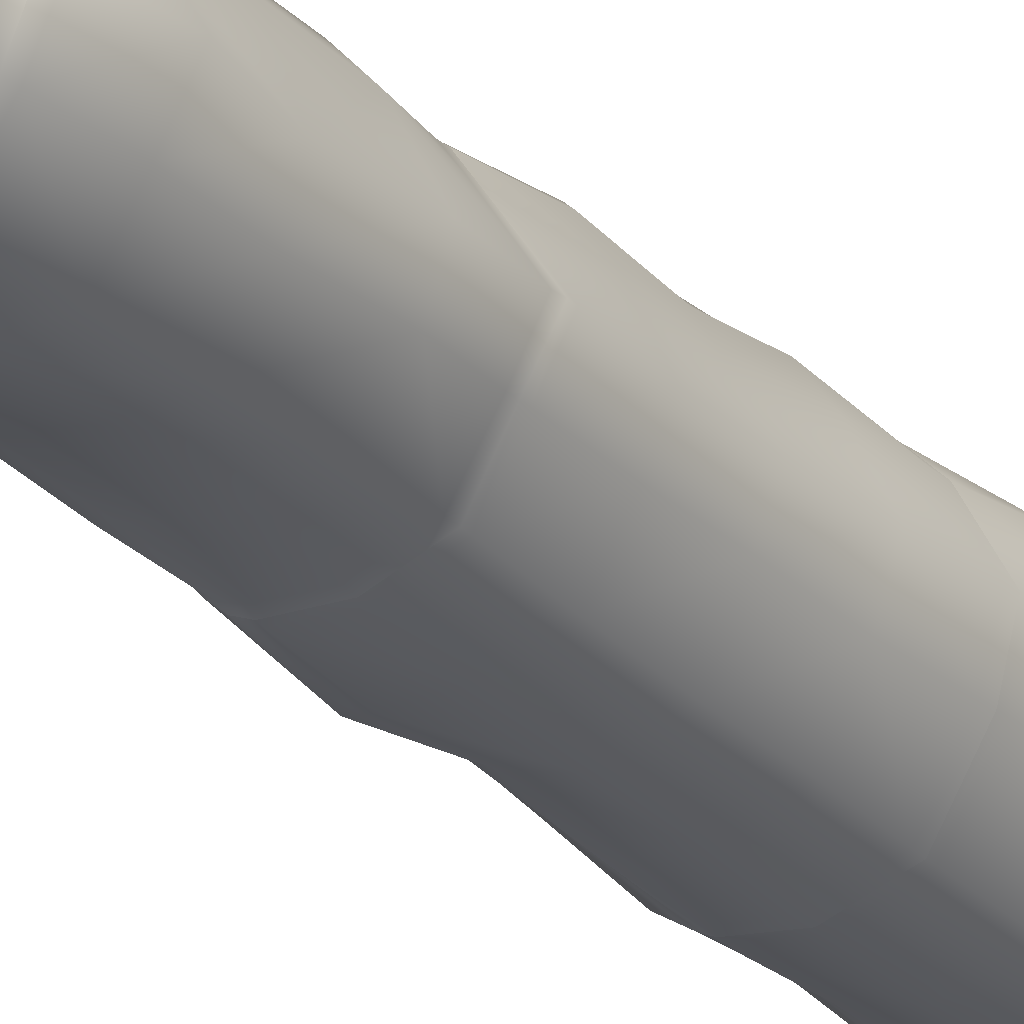
<metadata>
{"format":"obj","ext":"obj","renderer":"f3d","projection":"perspective","resolution":1024,"background":"white","views":[{"elev":-24.8,"azim":33.6,"up":"+Z"}]}
</metadata>
<code>
g default
v -2.266 101 -12.84
v -3.301 101 -11.7
v -3.214 110.9 -12.88
v -2.398 110.9 -13.23
v -4.225 110.9 -12.26
v -4.183 101.2 -11.09
v -5.647 101.1 -9.927
v -6.039 110.9 -11.1
v -9.05 101 -2.971
v -9.356 110.9 -3.348
v -7.469 100.9 3.812
v -8.221 110.9 3.608
v -4.969 110.9 9.129
v -4.341 101.1 8.709
v 1.18 100.8 10.82
v 1.491 110.9 11.41
v 6.284 110.9 10.17
v 6.182 101 10.32
v 7.059 110.9 9.88
v 7.114 101.1 10
v 7.898 110.9 9.282
v 8.09 101.1 9.678
v 10.52 101.2 6.232
v 10.61 110.9 6.569
v 13.92 101 -0.2329
v 14.12 110.9 0.09024
v 12.3 100.9 -5.45
v 12.7 110.9 -5.435
v 8.934 101.4 -11.37
v 8.811 110.9 -11.88
v 2.682 101 -13.26
v 2.876 110.9 -13.9
v 11.92 91.4 -4.892
v 8.834 91.71 -11.06
v 2.937 91.55 -13.14
v -1.77 91.66 -11.74
v -3.315 91.67 -10.95
v -4.074 91.53 -10.17
v -5.197 91.56 -8.982
v -8.698 91.64 -3.093
v -7.942 91.48 3.589
v -3.956 91.68 8.184
v 1.492 91.58 10.86
v 6.009 91.75 9.89
v 7.401 91.91 9.403
v 8.517 91.8 8.302
v 10.14 91.59 5.537
v 13.55 91.55 -0.5736
v -4.398 82.26 9.201
v 1.915 82.22 9.816
v -7.69 82.44 3.36
v -9.221 82.53 -3.572
v -5.467 82.22 -9.213
v -4.869 82.12 -10.58
v -3.616 82.25 -12.17
v -1.902 82.24 -12.42
v 3.218 82.24 -12.22
v 8.853 82.24 -10.51
v 11.87 82.31 -4.922
v 13.89 82.26 -0.8901
v 10.69 82.46 5.8
v 8.634 82.24 9.034
v 7.84 82.48 9.774
v 6.33 82.35 10.09
v 2.014 73.08 9.298
v 6.38 73.08 9.352
v -3.996 73.01 7.899
v -7.321 72.83 2.708
v -7.711 72.94 -3.373
v -5.098 72.79 -8.909
v -4.261 72.83 -9.913
v -3.036 72.94 -10.96
v -1.612 72.93 -11.55
v 3.591 73.04 -11.73
v 8.82 73.05 -9.796
v 11.85 72.96 -4.742
v 14.37 72.8 -0.7447
v 9.699 73.09 6.086
v 8.246 72.99 8.248
v 7.318 72.96 8.966
v -3.226 109.5 -12.72
v -4.219 109.5 -12.1
v -5.985 109.5 -10.94
v -9.314 109.5 -3.296
v -8.117 109.5 3.636
v -4.882 109.5 9.071
v 1.448 109.5 11.33
v 6.27 109.5 10.19
v 7.066 109.5 9.897
v 7.924 109.5 9.337
v 10.6 109.5 6.523
v 14.09 109.5 0.04558
v 12.65 109.5 -5.437
v 8.828 109.6 -11.81
v 2.85 109.5 -13.81
v -2.38 109.5 -13.17
v 2.003 73.9 9.361
v -4.044 73.84 8.031
v -7.371 73.69 2.773
v -7.865 73.8 -3.394
v -5.144 73.64 -8.949
v -4.327 73.66 -9.987
v -3.098 73.77 -11.09
v -1.646 73.77 -11.64
v 3.558 73.87 -11.79
v 8.832 73.87 -9.874
v 11.87 73.8 -4.764
v 14.35 73.65 -0.7571
v 9.798 73.93 6.072
v 8.289 73.82 8.334
v 7.371 73.81 9.055
v 6.38 73.91 9.436
g Middle3_LO LO_grp
f 96 81 3 4
f 81 82 5 3
f 5 82 83 8
f 8 83 84 10
f 10 84 85 12
f 85 86 13 12
f 13 86 87 16
f 87 88 17 16
f 88 89 19 17
f 89 90 21 19
f 21 90 91 24
f 24 91 92 26
f 26 92 93 28
f 28 93 94 30
f 30 94 95 32
f 95 96 4 32
f 27 33 34 29
f 35 31 29 34
f 31 35 36 1
f 1 36 37 2
f 2 37 38 6
f 6 38 39 7
f 40 9 7 39
f 9 40 41 11
f 11 41 42 14
f 14 42 43 15
f 15 43 44 18
f 45 20 18 44
f 20 45 46 22
f 22 46 47 23
f 48 25 23 47
f 33 27 25 48
f 42 49 50 43
f 49 42 41 51
f 51 41 40 52
f 52 40 39 53
f 38 54 53 39
f 37 55 54 38
f 55 37 36 56
f 35 57 56 36
f 34 58 57 35
f 33 59 58 34
f 48 60 59 33
f 60 48 47 61
f 61 47 46 62
f 45 63 62 46
f 63 45 44 64
f 43 50 64 44
f 112 97 65 66
f 97 98 67 65
f 98 99 68 67
f 99 100 69 68
f 69 100 101 70
f 101 102 71 70
f 102 103 72 71
f 72 103 104 73
f 104 105 74 73
f 105 106 75 74
f 106 107 76 75
f 107 108 77 76
f 108 109 78 77
f 78 109 110 79
f 111 112 66 80
f 79 110 111 80
f 6 82 81 2
f 83 82 6 7
f 84 83 7 9
f 85 84 9 11
f 14 86 85 11
f 87 86 14 15
f 18 88 87 15
f 20 89 88 18
f 22 90 89 20
f 91 90 22 23
f 92 91 23 25
f 93 92 25 27
f 94 93 27 29
f 95 94 29 31
f 1 96 95 31
f 1 2 81 96
f 49 98 97 50
f 51 99 98 49
f 52 100 99 51
f 101 100 52 53
f 54 102 101 53
f 55 103 102 54
f 104 103 55 56
f 57 105 104 56
f 58 106 105 57
f 59 107 106 58
f 60 108 107 59
f 61 109 108 60
f 110 109 61 62
f 111 110 62 63
f 64 112 111 63
f 50 97 112 64
g default
v 6.663 133.1 11
v 10.71 133 8.651
v 10.65 146.6 9.741
v 7.138 146.8 12.7
v 13.79 146.7 3.457
v 14.43 132.9 2.349
v 13.94 146.7 -3.679
v 15 133.1 -4.382
v 9.704 132.9 -12.31
v 9.417 146.6 -11.58
v 3.511 146.7 -13.89
v 2.664 133 -14.18
v -3.505 133 -12.73
v -4.886 146.8 -14.08
v -5.62 132.8 -11.51
v -7.441 146.7 -12.55
v 7.136 121.4 10.49
v 10.78 121.4 7.771
v 14.26 121.5 1.6
v 13.07 121.4 -5.334
v 8.608 121.4 -12.1
v 2.434 121.6 -14.25
v -2.683 121.4 -12.94
v -4.599 121.4 -11.21
v 7.059 110.9 9.88
v 10.61 110.9 6.569
v 14.12 110.9 0.09024
v 12.7 110.9 -5.435
v 8.811 110.9 -11.88
v 2.876 110.9 -13.9
v -2.398 110.9 -13.23
v -4.225 110.9 -12.26
v 8.284 146.7 12.11
v 7.611 133 10.61
v 7.994 121.4 10.02
v 7.898 110.9 9.282
v -6.795 146.7 -13.05
v -4.445 133 -12.27
v -3.506 121.4 -12.2
v -3.214 110.9 -12.88
v 7.104 145.9 12.59
v 8.238 145.9 12.01
v 10.65 145.8 9.669
v 13.82 145.9 3.387
v 14.01 145.9 -3.694
v 9.444 145.7 -11.59
v 3.47 145.8 -13.87
v -4.784 146 -13.96
v -6.632 145.9 -12.97
v -7.311 145.8 -12.45
v 7.066 111.8 9.937
v 7.907 111.8 9.351
v 10.63 111.8 6.68
v 14.13 111.9 0.2295
v 12.74 111.8 -5.426
v 8.792 111.9 -11.9
v 2.836 111.9 -13.93
v -2.424 111.9 -13.2
v -3.241 111.9 -12.82
v -4.259 111.9 -12.16
g LO_grp Middle2R_LO
f 145 154 155 115
f 155 156 117 115
f 156 157 119 117
f 119 157 158 122
f 158 159 123 122
f 123 159 160 126
f 149 161 162 128
f 130 114 146 147
f 131 118 114 130
f 132 120 118 131
f 133 121 120 132
f 134 124 121 133
f 124 134 135 125
f 136 127 150 151
f 147 164 165 130
f 165 166 131 130
f 166 167 132 131
f 167 168 133 132
f 168 169 134 133
f 134 169 170 135
f 151 171 172 136
f 153 154 145 116
f 147 146 113 129
f 129 163 164 147
f 126 160 161 149
f 151 150 125 135
f 135 170 171 151
f 113 146 154 153
f 155 154 146 114
f 118 156 155 114
f 120 157 156 118
f 158 157 120 121
f 124 159 158 121
f 160 159 124 125
f 161 160 125 150
f 162 161 150 127
f 164 163 137 148
f 165 164 148 138
f 139 166 165 138
f 140 167 166 139
f 141 168 167 140
f 142 169 168 141
f 170 169 142 143
f 171 170 143 152
f 172 171 152 144
g default
v -5.62 132.8 -11.51
v -11.89 133.2 -2.338
v -13.97 146.6 -2.746
v -7.441 146.7 -12.55
v -10.93 133.2 3.394
v -13.95 146.8 2.953
v -7.517 133.1 10.97
v -9.641 146.7 11.09
v -1.767 133.2 12.64
v -4.418 146.7 13.77
v 6.663 133.1 11
v 7.138 146.8 12.7
v -4.599 121.4 -11.21
v -9.84 121.8 -2.934
v -9.43 121.9 3.649
v -5.904 121.6 9.164
v -0.3594 121.6 11.68
v 7.136 121.4 10.49
v -9.356 110.9 -3.348
v -4.225 110.9 -12.26
v -8.221 110.9 3.608
v -4.969 110.9 9.129
v 1.491 110.9 11.41
v 7.059 110.9 9.88
v 6.102 146.8 13.19
v 5.899 133.1 11.38
v 6.422 121.4 10.73
v 6.284 110.9 10.17
v -8.075 146.7 -11.66
v -6.814 132.9 -10.77
v -5.817 121.4 -10.48
v -6.039 110.9 -11.1
v -7.309 145.8 -12.45
v -7.977 145.8 -11.57
v -13.83 145.8 -2.719
v -13.75 145.9 2.979
v -9.502 145.9 11.07
v -4.249 145.8 13.69
v 6.086 145.9 13.06
v 7.104 145.9 12.59
v -4.258 111.8 -12.17
v -6.02 111.8 -11.05
v -9.399 111.8 -3.311
v -8.328 111.9 3.611
v -5.052 111.8 9.132
v 1.327 111.8 11.43
v 6.297 111.8 10.22
v 7.066 111.8 9.935
g LO_grp Middle2L_LO
f 201 206 207 175
f 175 207 208 178
f 178 208 209 180
f 180 209 210 182
f 197 211 212 184
f 186 174 202 203
f 174 186 187 177
f 177 187 188 179
f 189 181 179 188
f 190 183 198 199
f 203 214 215 186
f 215 216 187 186
f 216 217 188 187
f 217 218 189 188
f 219 220 190 199
f 182 210 211 197
f 199 198 181 189
f 218 219 199 189
f 205 206 201 176
f 203 202 173 185
f 213 214 203 185
f 173 202 206 205
f 207 206 202 174
f 208 207 174 177
f 209 208 177 179
f 210 209 179 181
f 211 210 181 198
f 212 211 198 183
f 192 204 214 213
f 215 214 204 191
f 193 216 215 191
f 194 217 216 193
f 195 218 217 194
f 200 219 218 195
f 196 220 219 200
g default
v 9.266 182 10.43
v 4.268 182 12.82
v 7.311 173.3 12.92
v 10.26 173.3 10.21
v 14.68 173.6 2.988
v 13.67 182 2.809
v 14.27 173.5 -3.474
v 13.68 182 -2.813
v 9.558 173.8 -10.72
v 9.265 182 -10.43
v 4.401 182 -13.24
v 4.724 174.5 -13.89
v -3.761 174 -13.87
v -4.401 182 -13.24
v -7.669 173.1 -12.54
v -9.067 182 -10.36
v 7.151 164.4 12.84
v 10.28 164.3 9.803
v 14.34 163.7 2.874
v 13.96 163.5 -3.638
v 9.718 163.7 -11.18
v 4.626 163.4 -14.32
v -4.383 162.6 -13.73
v -7.916 164 -12.7
v 7.12 155.4 12.54
v 11 155.5 9.655
v 15.02 155.7 3.697
v 14.43 155.8 -3.753
v 9.625 156.2 -11.59
v 4.334 156 -14.01
v -4.615 155.5 -14.18
v -7.463 155.4 -12.56
v 7.138 146.8 12.7
v 10.65 146.6 9.741
v 13.79 146.7 3.457
v 13.94 146.7 -3.679
v 9.417 146.6 -11.58
v 3.511 146.7 -13.89
v -4.886 146.8 -14.08
v -7.441 146.7 -12.55
v 5.681 182 12.14
v 8.288 173.3 12.4
v 8.183 164.4 12.22
v 8.377 155.5 11.97
v 8.284 146.7 12.11
v -8.162 182 -11.08
v -6.766 173.3 -13.12
v -7.131 163.7 -13.19
v -6.786 155.4 -13.12
v -6.795 146.7 -13.05
v 7.132 147.8 12.68
v 8.29 147.7 12.08
v 10.68 147.6 9.726
v 13.92 147.7 3.482
v 14 147.7 -3.66
v 9.449 147.7 -11.55
v 3.614 147.7 -13.87
v -4.84 147.8 -14.06
v -6.777 147.7 -13.02
v -7.426 147.7 -12.52
g LO_grp Middle1R_LO
f 221 261 262 224
f 226 221 224 225
f 226 225 227 228
f 227 229 230 228
f 232 231 230 229
f 234 231 232 233
f 266 267 235 236
f 262 263 238 224
f 239 225 224 238
f 240 227 225 239
f 241 229 227 240
f 229 241 242 232
f 232 242 243 233
f 244 235 267 268
f 263 264 246 238
f 238 246 247 239
f 248 240 239 247
f 248 249 241 240
f 250 242 241 249
f 250 251 243 242
f 252 244 268 269
f 264 272 273 246
f 273 274 247 246
f 247 274 275 248
f 248 275 276 249
f 276 277 250 249
f 277 278 251 250
f 279 280 252 269
f 262 261 222 223
f 223 237 263 262
f 237 245 264 263
f 245 271 272 264
f 234 233 267 266
f 268 267 233 243
f 269 268 243 251
f 278 279 269 251
f 272 271 253 265
f 273 272 265 254
f 255 274 273 254
f 275 274 255 256
f 276 275 256 257
f 258 277 276 257
f 259 278 277 258
f 270 279 278 259
f 260 280 279 270
g Platform2_top_lo:default1
v -9.067 182 -10.36
v -13.67 182 2.807
v -13.67 182 -2.808
v -4.414 182 13.26
v -9.297 182 10.46
v 4.268 182 12.82
g default
v -15.24 173.2 -3.643
v -14.93 173.1 2.621
v -10.71 173.3 11.88
v -4.7 173.3 13.99
v 7.311 173.3 12.92
v -7.669 173.1 -12.54
v -15.59 164.5 -3.156
v -7.916 164 -12.7
v -16.5 164.6 3.603
v -10.58 164.7 12.4
v -4.449 164.5 14.94
v 7.151 164.4 12.84
v -15.84 155.4 -3.198
v -7.463 155.4 -12.56
v -15.75 155.6 2.928
v -11.38 155.4 12.65
v -4.787 155.6 15.02
v 7.12 155.4 12.54
v -13.97 146.6 -2.746
v -7.441 146.7 -12.55
v -13.95 146.8 2.953
v -9.641 146.7 11.09
v -4.418 146.7 13.77
v 7.138 146.8 12.7
v 3.4 182 12.86
v 6.23 173.3 13.4
v 6.111 164.4 13.42
v 6.049 155.5 13.17
v 6.102 146.8 13.19
v -9.79 182 -9.551
v -8.472 173.1 -11.89
v -8.769 164.1 -11.95
v -8.338 155.4 -11.76
v -8.075 146.7 -11.66
v -7.426 147.7 -12.52
v -8.088 147.7 -11.64
v -14.18 147.7 -2.798
v -14.16 147.8 2.949
v -9.84 147.7 11.26
v -4.459 147.7 13.91
v 6.092 147.8 13.18
v 7.132 147.8 12.67
g LO_grp Middle1L_LO
f 288 282 283 287
f 289 285 282 288
f 285 289 290 284
f 311 312 291 286
f 316 317 287 283
f 317 318 293 287
f 287 293 295 288
f 295 296 289 288
f 289 296 297 290
f 312 313 298 291
f 318 319 299 293
f 301 295 293 299
f 301 302 296 295
f 303 297 296 302
f 313 314 304 298
f 319 322 323 299
f 299 323 324 301
f 324 325 302 301
f 325 326 303 302
f 314 327 328 304
f 290 312 311 284
f 297 313 312 290
f 303 314 313 297
f 326 327 314 303
f 292 317 316 281
f 294 318 317 292
f 300 319 318 294
f 321 322 319 300
f 306 320 322 321
f 323 322 320 305
f 324 323 305 307
f 307 308 325 324
f 309 326 325 308
f 309 315 327 326
f 328 327 315 310
g Platform2_top_lo:default1
v -0.2037 182.7 -5.258
v 4.655 182.7 -2.453
v 6.7 182.7 -6.734
v 2.482 182.7 -9.169
v -6.701 182.7 6.735
v -2.485 182.7 9.186
v 0.2037 182.7 5.258
v -4.655 182.7 2.452
v 8.124 182.7 -9.214
v 3.917 182.7 -11.64
v 4.401 182 -13.24
v 9.265 182 -10.43
v 11.04 182.7 1.683
v 11.45 182.7 -3.414
v 13.68 182 -2.813
v 13.67 182 2.809
v -2.763 182.7 -11.59
v -6.992 182.7 -8.724
v -4.401 182 -13.24
v -11.03 182.7 -1.684
v -11.43 182.7 3.405
v -8.142 182.7 9.226
v -3.922 182.7 11.65
v 2.765 182.7 11.59
v 6.971 182.7 8.711
v 9.266 182 10.43
v -9.067 182 -10.36
v -13.67 182 -2.808
v -13.67 182 2.807
v -9.297 182 10.46
v -4.414 182 13.26
v 4.268 182 12.82
g default
v 3.4 182 12.86
v 5.681 182 12.14
v -8.162 182 -11.08
v -9.79 182 -9.551
g Platform2_top_lo:LO_top Platform2_top_lo:Platform2_LO_0 LO_grp Top_LO
f 329 332 345 346
f 330 329 336 335
f 331 330 341 342
f 332 331 337 338
f 333 336 348 349
f 334 333 350 351
f 335 334 352 353
f 338 337 340 339
f 342 341 344 343
f 346 345 347 363
f 349 348 356 357
f 351 350 358 359
f 353 352 362 354
f 340 337 342 343
f 338 339 347 345
f 346 364 356 348
f 349 357 358 350
f 351 359 361 352
f 353 354 344 341
f 352 334 351
f 342 337 331
f 341 330 335 353
f 332 338 345
f 336 329 346 348
f 350 333 349
f 329 330 331 332
f 333 334 335 336
f 352 361 360
f 362 352 360
f 346 363 355
f 346 355 364
g default
v -3.766 64.36 -9.868
v -8.275 64.15 -4.594
v -7.711 72.94 -3.373
v -4.261 72.83 -9.913
v -7.321 72.83 2.708
v -7.95 64.21 2.759
v -4.34 64.18 7.744
v -3.996 73.01 7.899
v 2.014 73.08 9.298
v 1.979 64.43 9.788
v 7.921 64.11 9.679
v 7.318 72.96 8.966
v 9.699 73.09 6.086
v 10.69 64.22 6.578
v 14.48 64.17 -0.6506
v 14.37 72.8 -0.7447
v 12.79 64.38 -5.319
v 11.85 72.96 -4.742
v 8.575 64.21 -9.794
v 8.82 73.05 -9.796
v 3.591 73.04 -11.73
v 3.362 64.31 -11.24
v 8.075 54.91 9.759
v 10.85 55.17 6.752
v 13.66 54.76 -0.6706
v 12.26 54.93 -5.373
v 8.789 55.09 -10.32
v 3.263 54.87 -10.84
v -3.591 54.94 -9.341
v -8.27 54.67 -3.892
v -8.176 54.88 3.113
v -4.617 55.1 8.05
v 2.011 55.04 9.556
v -4.177 45.74 7.893
v 1.753 46.07 10.11
v 8.131 45.8 9.626
v 10.93 45.59 7.021
v 15.06 46.01 -0.3866
v 12.71 45.54 -5.539
v 9.2 46.06 -10.67
v 3.133 45.44 -11.49
v -3.961 46.02 -10.06
v -7.996 46.02 -3.918
v -8.005 45.76 3.423
v -4.341 36.76 8.203
v 1.741 36.76 9.08
v 7.634 36.74 8.611
v 10.48 36.76 5.779
v 13.88 36.64 -0.5513
v 11.9 36.56 -5.35
v 8.609 36.75 -9.703
v 3.467 36.73 -10.06
v -3.847 36.74 -9.89
v -7.434 36.65 -3.814
v -6.692 36.84 3.106
v -3.036 72.94 -10.96
v -2.39 64.35 -10.13
v -2.268 54.93 -9.629
v -2.592 45.91 -10.34
v -2.436 36.74 -9.923
v -1.612 72.93 -11.55
v -0.7341 64.34 -10.45
v -0.6756 54.91 -9.977
v -0.9435 45.77 -10.67
v -0.7363 36.73 -9.962
v -5.098 72.79 -8.909
v -4.898 64.31 -8.571
v -4.658 54.88 -8.098
v -4.881 46.02 -8.663
v -4.665 36.72 -8.504
v 8.246 72.99 8.248
v 8.838 64.14 8.654
v 8.993 55 8.764
v 9.055 45.73 8.764
v 8.576 36.75 7.674
v 6.38 73.08 9.352
v 6.677 64.17 9.702
v 6.806 54.94 9.716
v 6.796 45.85 9.727
v 6.4 36.74 8.709
v -7.722 71.8 -3.452
v -7.286 71.72 2.673
v -3.961 71.87 7.781
v 2.023 71.96 9.247
v 6.384 71.93 9.283
v 7.351 71.81 8.947
v 8.267 71.85 8.198
v 9.756 71.94 6.07
v 14.27 71.69 -0.7369
v 11.88 71.85 -4.777
v 8.728 71.9 -9.701
v 3.558 71.91 -11.56
v -1.446 71.82 -11.29
v -2.885 71.83 -10.75
v -4.115 71.73 -9.812
v -4.981 71.7 -8.781
v 1.727 37.97 9.319
v -4.404 37.92 8.261
v -6.971 38 3.187
v -7.625 37.86 -3.865
v -4.781 37.92 -8.615
v -3.941 37.94 -10.02
v -2.519 37.92 -10.08
v -0.807 37.9 -10.16
v 3.427 37.85 -10.35
v 8.745 37.96 -9.93
v 12.1 37.72 -5.429
v 14.15 37.85 -0.5311
v 10.62 37.91 6.008
v 8.697 37.91 7.905
v 7.747 37.91 8.843
v 6.487 37.92 8.943
g LO_grp Middle4_LO
f 430 460 445 367
f 445 446 369 367
f 369 446 447 372
f 447 448 373 372
f 440 449 450 376
f 451 452 377 435
f 377 452 453 380
f 380 453 454 382
f 382 454 455 384
f 455 456 385 384
f 458 459 368 420
f 388 378 436 437
f 378 388 389 379
f 390 381 379 389
f 381 390 391 383
f 383 391 392 386
f 421 422 393 365
f 394 366 431 432
f 395 370 366 394
f 396 371 370 395
f 371 396 397 374
f 441 442 387 375
f 396 398 399 397
f 400 387 442 443
f 401 388 437 438
f 401 402 389 388
f 403 390 389 402
f 390 403 404 391
f 391 404 405 392
f 422 423 406 393
f 407 394 432 433
f 394 407 408 395
f 395 408 398 396
f 410 461 462 409
f 475 476 444 411
f 473 474 439 412
f 472 473 412 413
f 471 472 413 414
f 415 470 471 414
f 469 470 415 416
f 466 467 424 417
f 418 464 465 434
f 419 463 464 418
f 462 463 419 409
f 457 458 420 425
f 426 427 422 421
f 427 428 423 422
f 467 468 429 424
f 456 457 425 385
f 386 392 427 426
f 392 405 428 427
f 468 469 416 429
f 459 460 430 368
f 432 431 365 393
f 433 432 393 406
f 434 465 466 417
f 450 451 435 376
f 437 436 375 387
f 438 437 387 400
f 474 475 411 439
f 373 448 449 440
f 374 397 442 441
f 443 442 397 399
f 476 461 410 444
f 370 446 445 366
f 447 446 370 371
f 374 448 447 371
f 449 448 374 441
f 450 449 441 375
f 436 451 450 375
f 378 452 451 436
f 453 452 378 379
f 454 453 379 381
f 455 454 381 383
f 386 456 455 383
f 426 457 456 386
f 421 458 457 426
f 365 459 458 421
f 365 431 460 459
f 445 460 431 366
f 462 461 399 398
f 408 463 462 398
f 464 463 408 407
f 465 464 407 433
f 466 465 433 406
f 423 467 466 406
f 428 468 467 423
f 405 469 468 428
f 404 470 469 405
f 471 470 404 403
f 402 472 471 403
f 401 473 472 402
f 438 474 473 401
f 400 475 474 438
f 443 476 475 400
f 399 461 476 443
g default
v 1.403 27.54 8.95
v 6.36 27.63 8.769
v 6.4 36.74 8.709
v 1.741 36.76 9.08
v 7.131 27.52 8.273
v 7.634 36.74 8.611
v 8.576 36.75 7.674
v 8.266 27.62 6.929
v 10.05 27.53 4.372
v 10.48 36.76 5.779
v 12.19 27.57 -1.635
v 13.88 36.64 -0.5513
v 11.9 36.56 -5.35
v 11.03 27.52 -4.964
v 8.299 27.51 -9.322
v 8.609 36.75 -9.703
v 3.322 27.62 -10.44
v 3.467 36.73 -10.06
v -0.8758 27.58 -9.91
v -0.7363 36.73 -9.962
v -2.436 36.74 -9.923
v -2.263 27.63 -9.495
v -3.847 36.74 -9.89
v -3.707 27.5 -8.592
v -4.534 27.41 -7.317
v -4.665 36.72 -8.504
v -7.434 36.65 -3.814
v -6.186 27.64 -3.695
v -5.508 27.48 3.104
v -6.692 36.84 3.106
v -3.16 27.39 7.569
v -4.341 36.76 8.203
v -4.38 18.38 -7.321
v -7.009 18.38 -4.266
v -5.267 18.1 3.42
v -3.271 18.49 8.023
v 1.672 18.47 8.664
v 6.45 18.42 8.612
v 7.05 18.22 8.272
v 8.357 18.49 7.076
v 10.48 18.77 4.175
v 12.98 18.42 -1.932
v 10.9 18.13 -5.433
v 8.272 18.26 -9.176
v 3.26 18.74 -10.27
v -1.366 18.47 -9.261
v -2.683 18.25 -8.711
v -3.487 18.33 -8.127
v -4.989 9.014 -7.905
v -6.722 8.962 -3.581
v -5.663 9.166 3.911
v -2.695 9.13 7.187
v 1.918 9.073 8.777
v 6.568 9.146 8.699
v 7.671 9.407 8.118
v 8.944 9.243 6.371
v 10.84 9.372 3.834
v 13.18 9.053 -1.689
v 10.84 9.134 -5.321
v 7.997 8.973 -9.081
v 3.004 8.566 -10.51
v -1.711 8.945 -10.31
v -3.032 9.058 -10.11
v -4.154 8.924 -9.019
v -4.089 -0.008944 -7.509
v -5.902 0.08989 -3.491
v -5.001 0.0125 3.811
v -2.964 0.03369 7.147
v 1.988 0.09926 8.061
v 6.323 0.1042 7.529
v 7.375 0.01154 7.176
v 9.166 -0.02272 5.822
v 11.56 -0.1303 3.765
v 12.86 -0.05439 -1.705
v 10.03 0.002391 -5.403
v 7.731 0.04361 -8.908
v 3.014 -0.0643 -10.12
v -1.833 -0.04694 -9.635
v -2.854 0.008836 -8.989
v -3.477 -0.003694 -8.396
v 6.357 35.49 8.608
v 7.514 35.47 8.458
v 8.47 35.49 7.478
v 10.34 35.5 5.517
v 13.53 35.39 -0.6958
v 11.68 35.32 -5.243
v 8.503 35.49 -9.544
v 3.444 35.48 -9.998
v -0.7091 35.48 -9.845
v -2.347 35.49 -9.756
v -3.746 35.47 -9.608
v -4.556 35.44 -8.253
v -7.143 35.42 -3.76
v -6.418 35.56 3.062
v -4.095 35.48 8.015
v 1.713 35.5 8.949
v -6.016 1.325 -3.504
v -4.214 1.247 -7.564
v -3.572 1.239 -8.483
v -2.879 1.269 -9.145
v -1.816 1.205 -9.729
v 3.012 1.137 -10.18
v 7.768 1.287 -8.932
v 10.14 1.274 -5.391
v 12.9 1.214 -1.703
v 11.46 1.193 3.774
v 9.135 1.267 5.898
v 7.416 1.32 7.307
v 6.357 1.363 7.692
v 1.978 1.349 8.16
v -2.926 1.3 7.153
v -5.093 1.287 3.825
g LO_grp Middle5_LO
f 572 557 479 480
f 479 557 558 482
f 558 559 483 482
f 483 559 560 486
f 486 560 561 488
f 561 562 489 488
f 489 562 563 492
f 492 563 564 494
f 494 564 565 496
f 565 566 497 496
f 566 567 499 497
f 499 567 568 502
f 568 569 503 502
f 503 569 570 506
f 506 570 571 508
f 571 572 480 508
f 510 504 501 509
f 511 505 504 510
f 505 511 512 507
f 507 512 513 477
f 477 513 514 478
f 478 514 515 481
f 516 484 481 515
f 517 485 484 516
f 485 517 518 487
f 519 490 487 518
f 520 491 490 519
f 521 493 491 520
f 493 521 522 495
f 495 522 523 498
f 498 523 524 500
f 509 501 500 524
f 526 510 509 525
f 527 511 510 526
f 511 527 528 512
f 529 513 512 528
f 513 529 530 514
f 531 515 514 530
f 532 516 515 531
f 516 532 533 517
f 534 518 517 533
f 535 519 518 534
f 519 535 536 520
f 520 536 537 521
f 521 537 538 522
f 539 523 522 538
f 523 539 540 524
f 524 540 525 509
f 542 573 574 541
f 543 588 573 542
f 587 588 543 544
f 545 586 587 544
f 585 586 545 546
f 584 585 546 547
f 548 583 584 547
f 549 582 583 548
f 550 581 582 549
f 551 580 581 550
f 579 580 551 552
f 553 578 579 552
f 554 577 578 553
f 576 577 554 555
f 575 576 555 556
f 541 574 575 556
f 558 557 478 481
f 484 559 558 481
f 560 559 484 485
f 561 560 485 487
f 490 562 561 487
f 563 562 490 491
f 564 563 491 493
f 565 564 493 495
f 498 566 565 495
f 500 567 566 498
f 568 567 500 501
f 504 569 568 501
f 570 569 504 505
f 571 570 505 507
f 477 572 571 507
f 477 478 557 572
f 574 573 526 525
f 575 574 525 540
f 539 576 575 540
f 538 577 576 539
f 578 577 538 537
f 579 578 537 536
f 535 580 579 536
f 581 580 535 534
f 582 581 534 533
f 583 582 533 532
f 584 583 532 531
f 530 585 584 531
f 529 586 585 530
f 587 586 529 528
f 527 588 587 528
f 573 588 527 526

</code>
